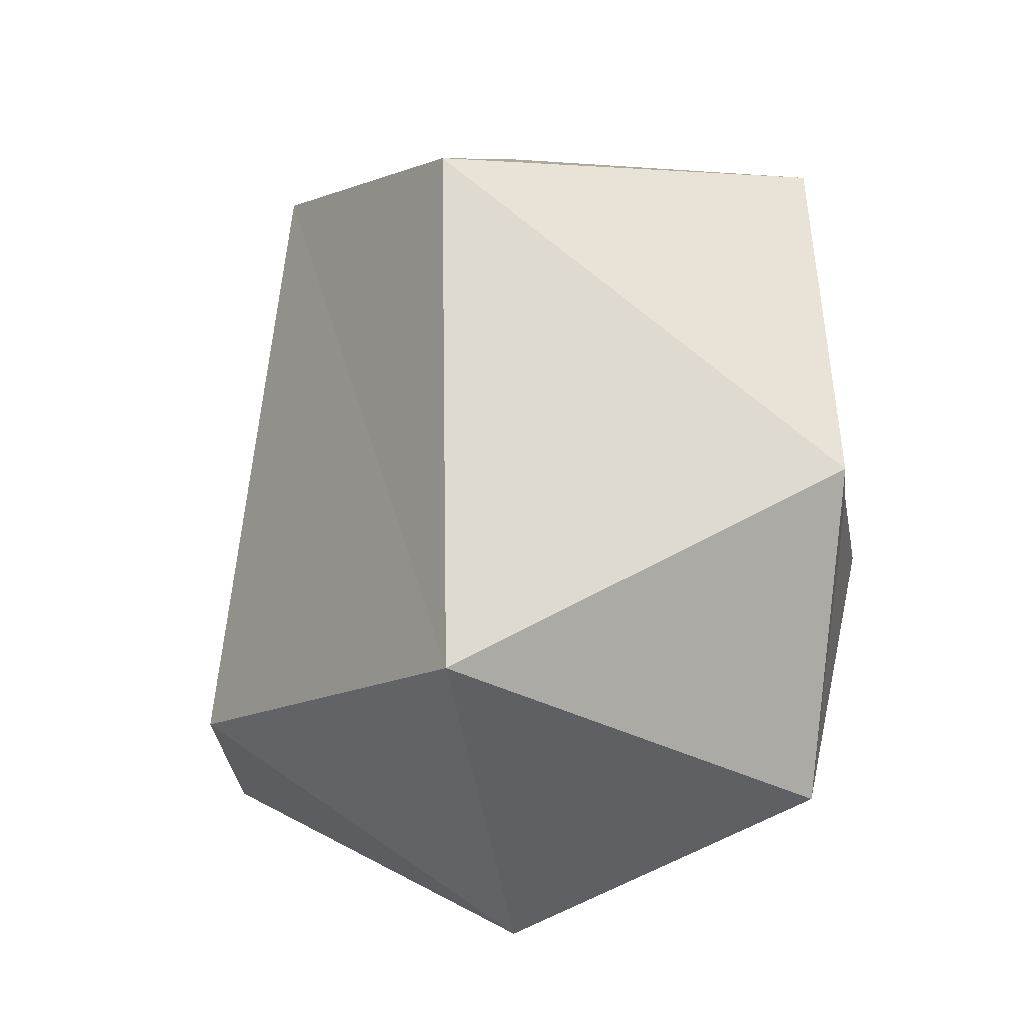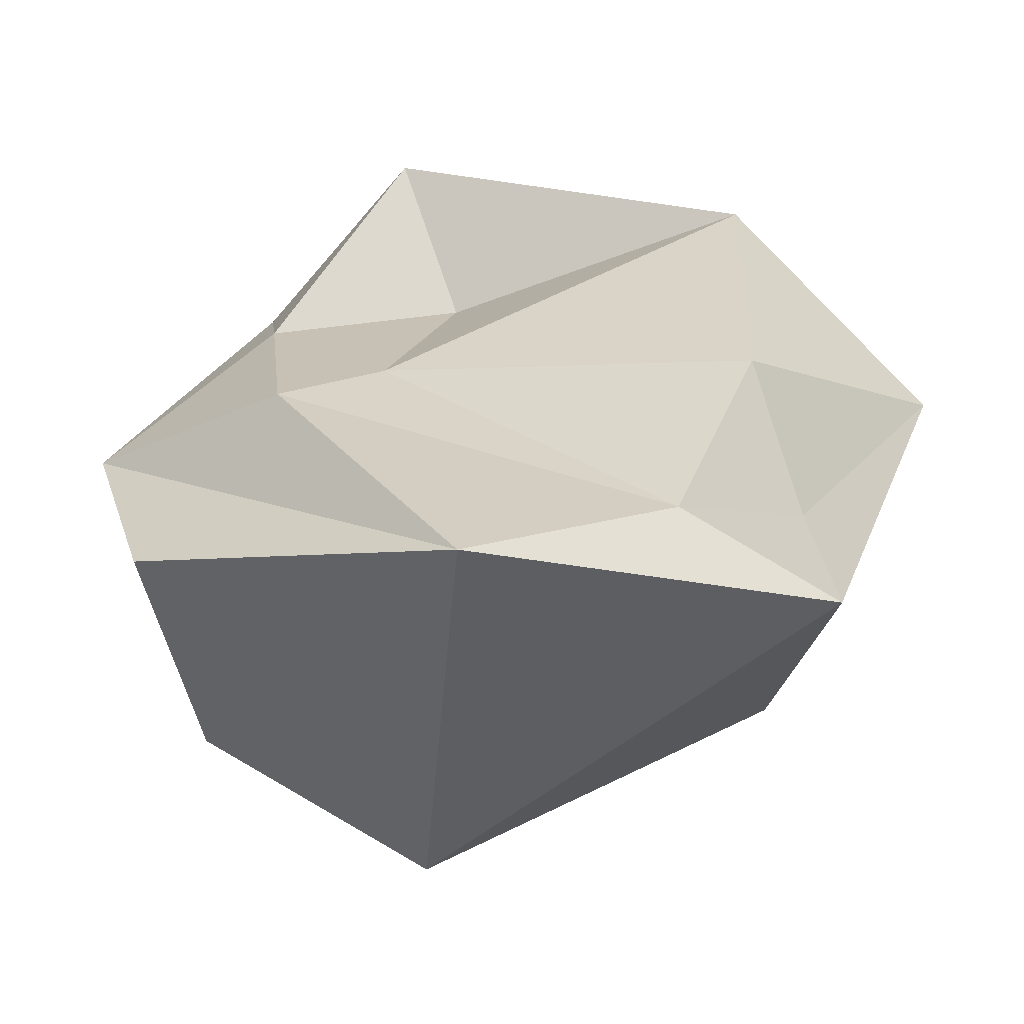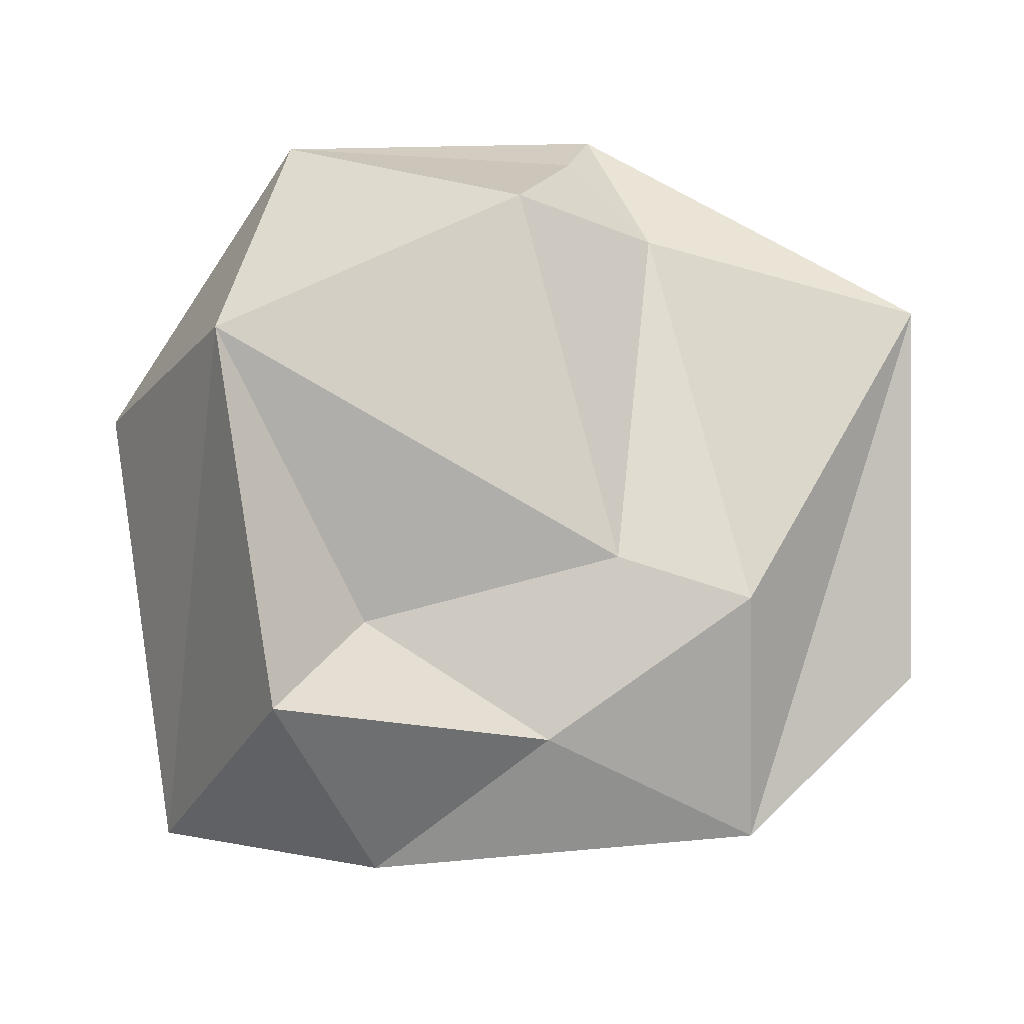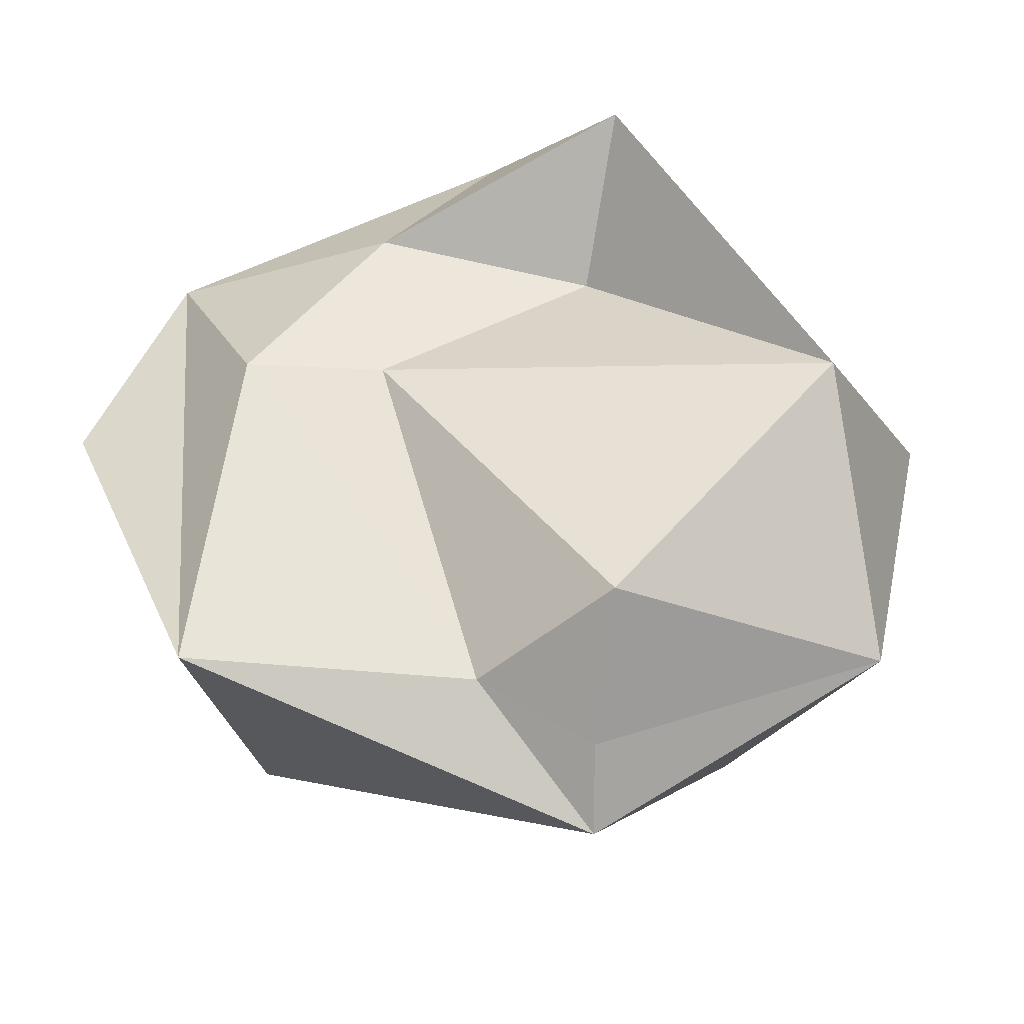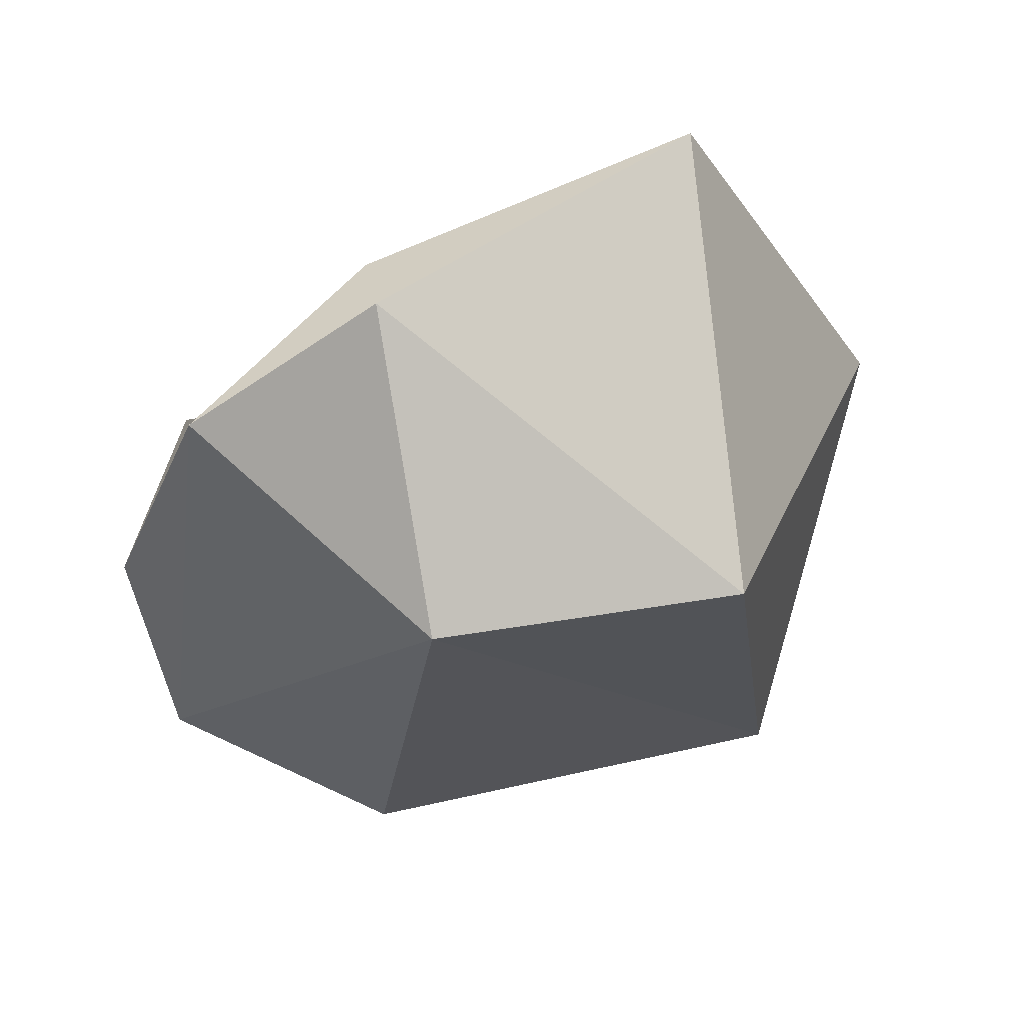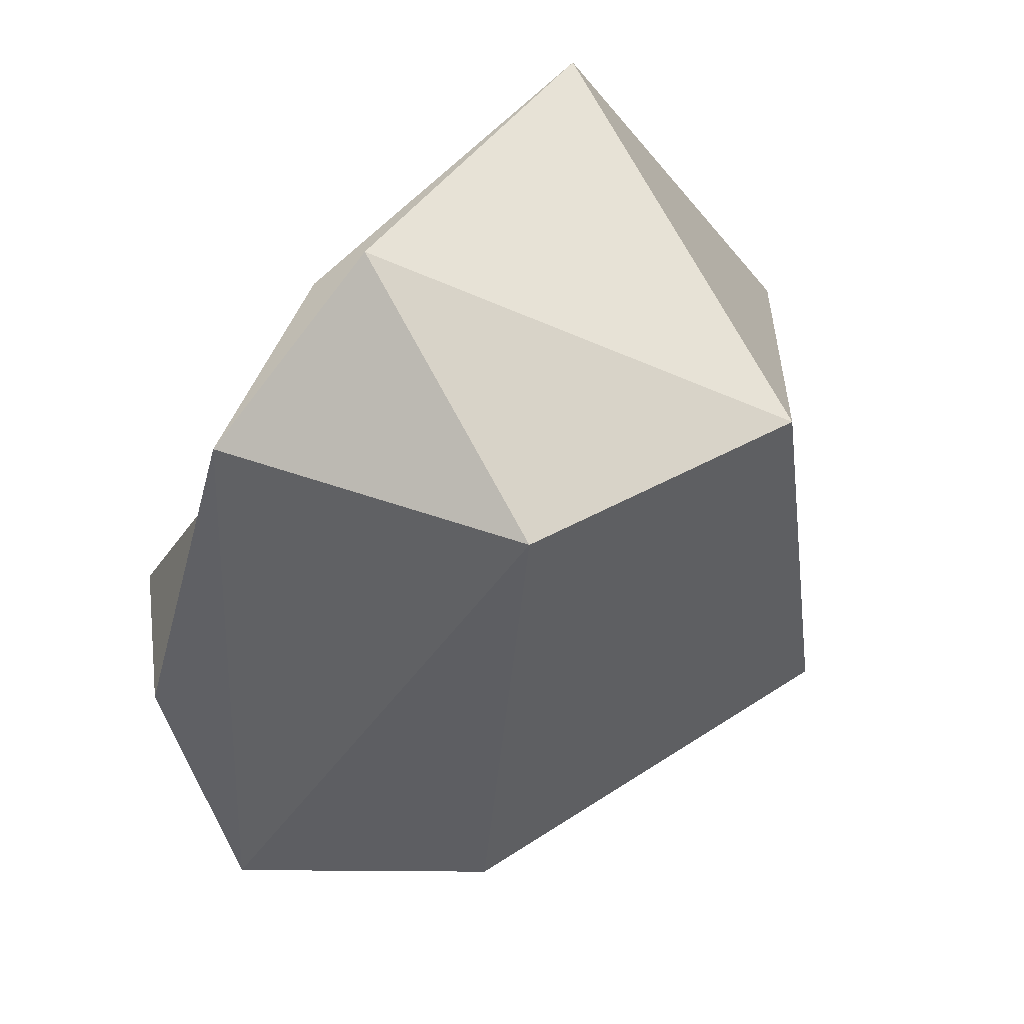
<metadata>
{"format":"obj","ext":"obj","renderer":"f3d","projection":"perspective","resolution":1024,"background":"white","views":[{"elev":-11.3,"azim":46.3,"up":"+Z"},{"elev":28.5,"azim":41.0,"up":"+Y"},{"elev":76.4,"azim":-76.8,"up":"+Y"},{"elev":55.4,"azim":80.7,"up":"+Y"},{"elev":72.4,"azim":-18.8,"up":"+Z"},{"elev":58.6,"azim":-40.3,"up":"+Z"}]}
</metadata>
<code>
v -2.069 6.445 8.768
v 4.242 8.367 7.23
v 4.885 7.31 2.152
v -1.76 8.596 5.42
v -4.974 7.831 2.449
v -5.627 6.286 6.462
v -7.891 4.185 -4.375
v -2.871 1.268 6.733
v -7.798 6.383 -0.1396
v -4.439 0.6977 -3.452
v -1.485 8.262 2.934
v 2.399 0.4649 6.166
v 4.563 9.176 -0.3201
v -3.562 7.429 -1.345
v 7.317 5.535 0.4509
v 3.358 -0.2551 -3.202
v -5.811 9.766 -2.267
v 0.7035 9.583 -5.048
v -0.3304 4.841 -7.421
v 5.367 6.777 -5.109
v 6.258 6.853 0.2752
f 7 9 17
f 6 1 2
f 2 1 12
f 2 12 15
f 4 2 3
f 15 21 3
f 1 8 12
f 15 3 2
f 3 11 4
f 4 6 2
f 6 7 8
f 5 6 4
f 5 17 9
f 13 11 3
f 11 5 4
f 7 10 8
f 9 6 5
f 11 14 5
f 5 14 17
f 8 16 12
f 9 7 6
f 13 21 20
f 16 15 12
f 15 20 21
f 18 11 13
f 11 18 14
f 10 16 8
f 17 14 18
f 20 16 19
f 19 18 20
f 20 18 13
f 19 16 10
f 7 17 18
f 7 18 19
f 10 7 19
f 15 16 20
f 1 6 8
f 3 21 13

</code>
